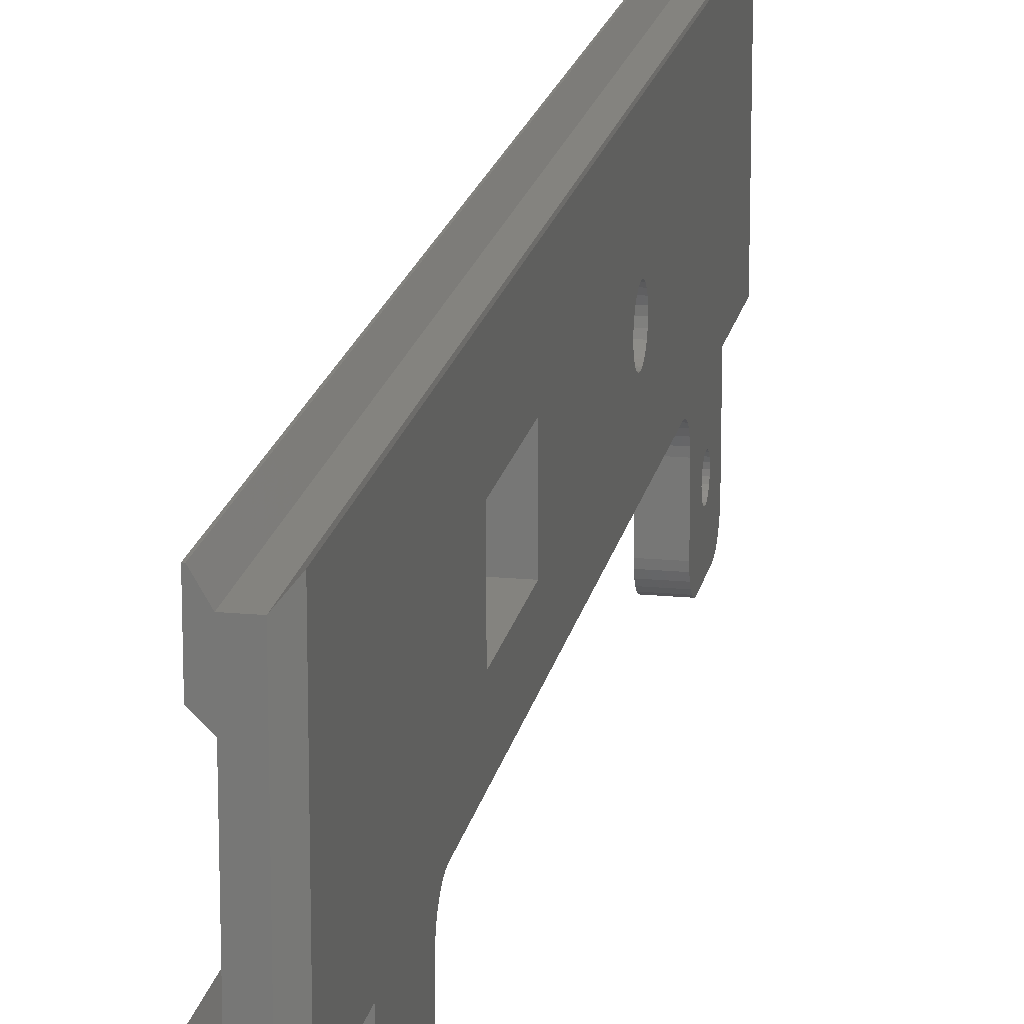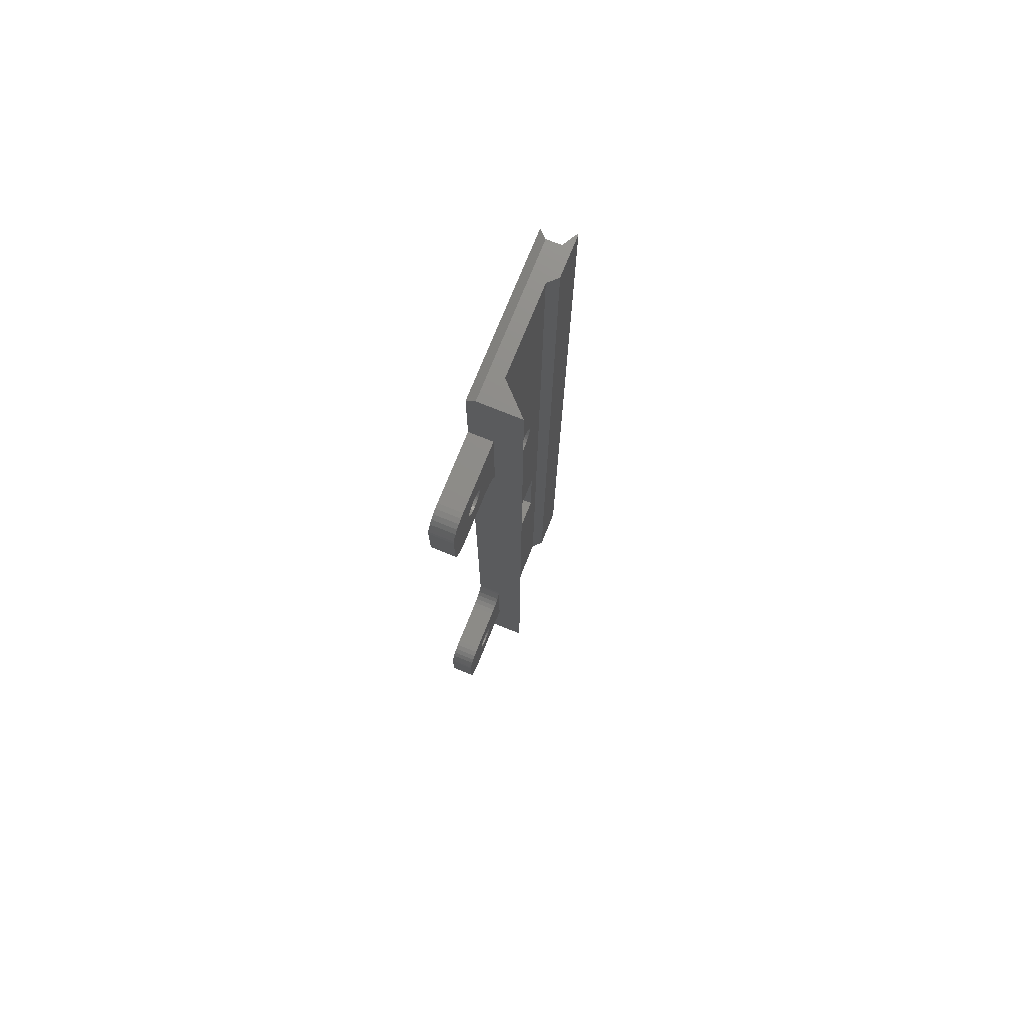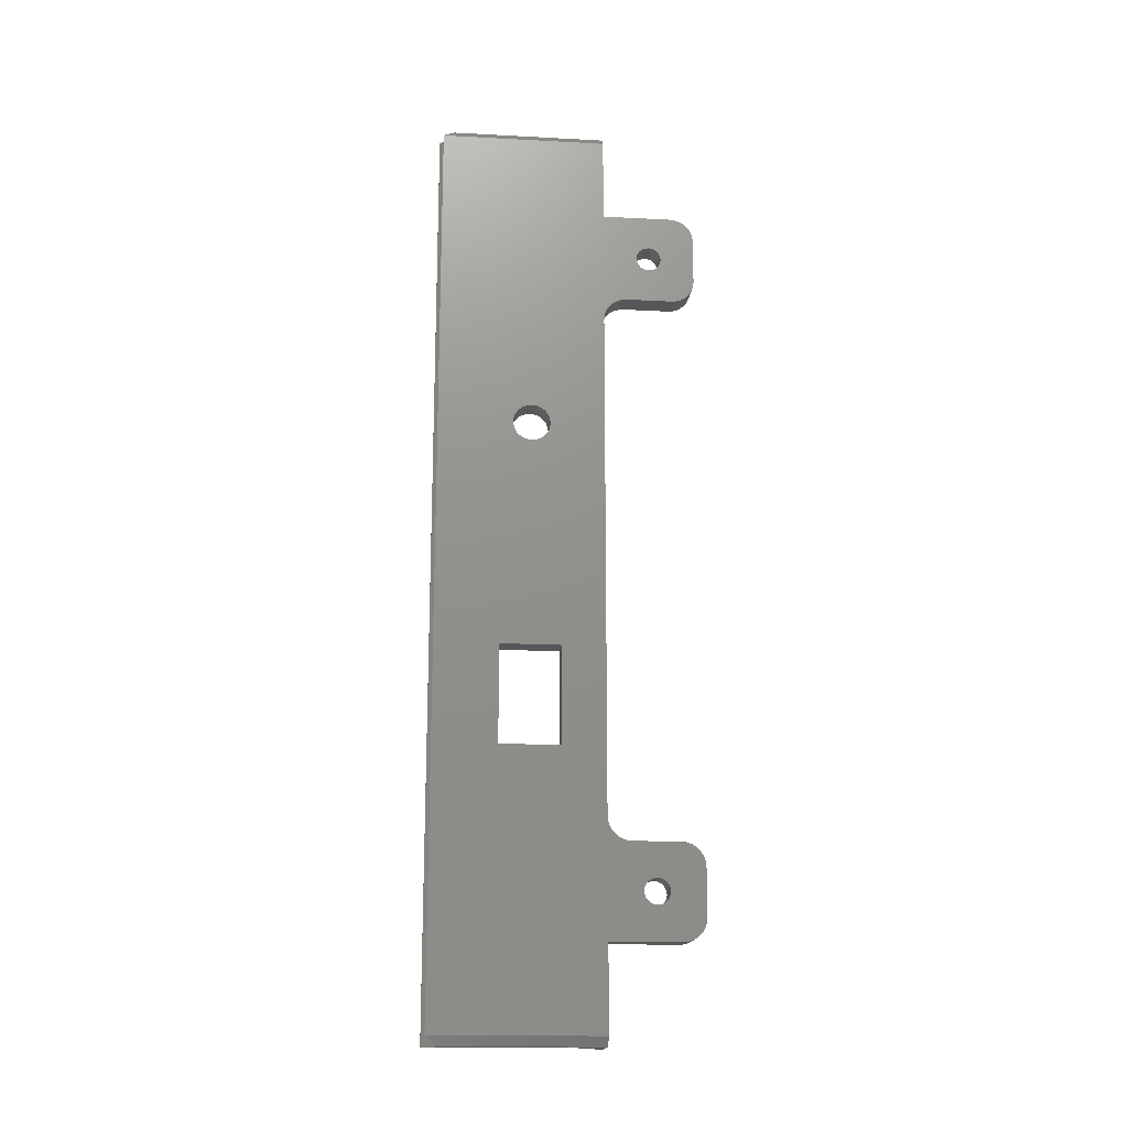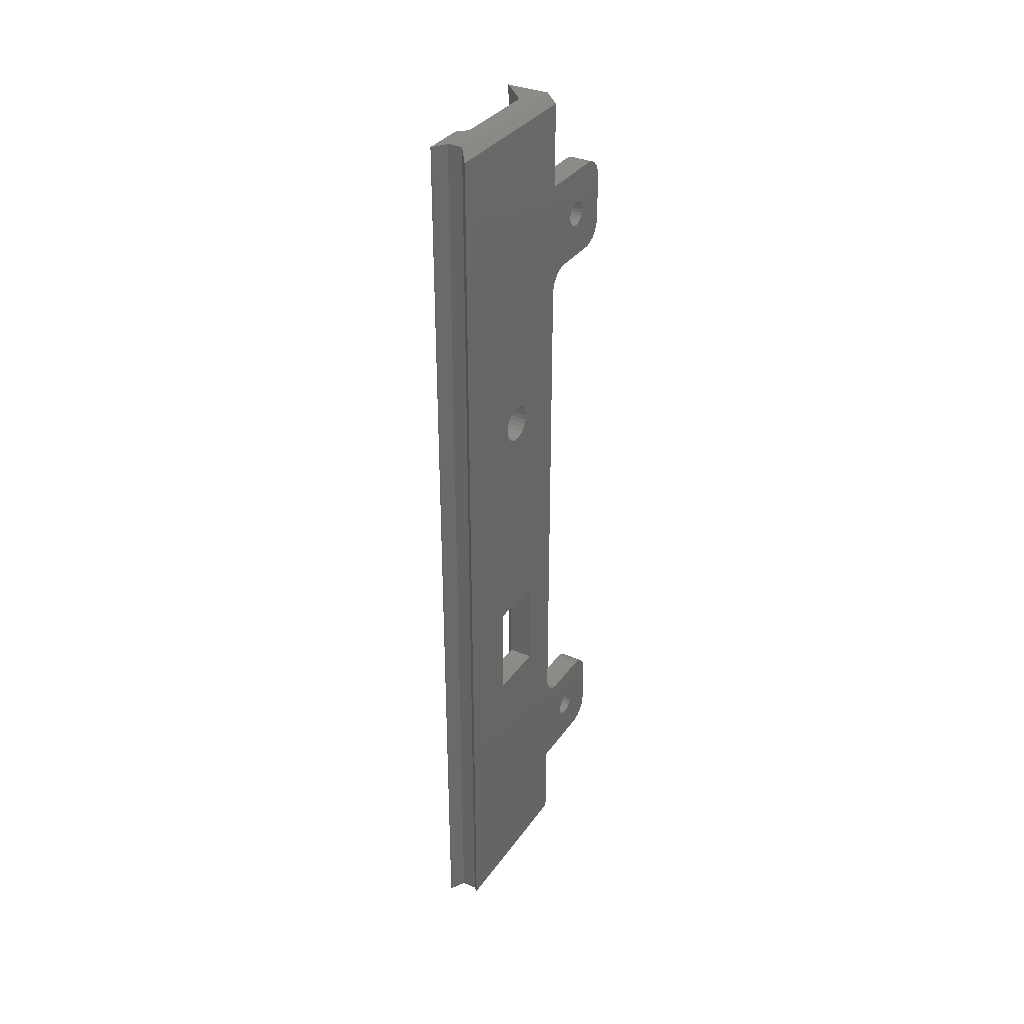
<metadata>
{"format":"stl","ext":"stl","renderer":"f3d","projection":"perspective","resolution":1024,"background":"white","views":[{"elev":17.8,"azim":-169.5,"up":"+Y"},{"elev":75.1,"azim":22.0,"up":"+Z"},{"elev":-17.3,"azim":-96.0,"up":"+Z"},{"elev":34.1,"azim":-150.0,"up":"+Z"}]}
</metadata>
<code>
# stl→obj: 276 verts, 564 faces
v -4.441e-15 9.25 80.5
v -2.22e-15 22.25 80.5
v 5.2 9.25 80.5
v 5.2 22.25 80.5
v -4.441e-15 9.25 59.5
v 5.2 9.25 59.5
v -2.22e-15 22.25 59.5
v 5.2 22.25 59.5
v 1.11e-15 11.88 130.6
v 5.2 11.88 130.6
v 1.11e-15 11.75 129.6
v 5.2 11.75 129.6
v 1.11e-15 11.88 128.6
v 5.2 11.88 128.6
v 1.11e-15 12.24 127.7
v 5.2 12.24 127.7
v 1.11e-15 12.83 126.9
v 5.2 12.83 126.9
v 1.11e-15 13.61 126.2
v 5.2 13.61 126.2
v 1.11e-15 14.51 125.8
v 5.2 14.51 125.8
v 1.11e-15 15.5 125.6
v 5.2 15.5 125.6
v 1.11e-15 16.5 125.7
v 5.2 16.5 125.7
v 1.11e-15 17.45 126
v 5.2 17.45 126
v 1.11e-15 18.3 126.5
v 5.2 18.3 126.5
v 1.11e-15 18.99 127.2
v 5.2 18.99 127.2
v 1.11e-15 19.47 128.1
v 5.2 19.47 128.1
v 1.11e-15 19.72 129.1
v 5.2 19.72 129.1
v 1.11e-15 19.72 130.1
v 5.2 19.72 130.1
v 1.11e-15 19.47 131.1
v 5.2 19.47 131.1
v 1.11e-15 18.99 132
v 5.2 18.99 132
v 1.11e-15 18.3 132.7
v 5.2 18.3 132.7
v 1.11e-15 17.45 133.2
v 5.2 17.45 133.2
v 1.11e-15 16.5 133.5
v 5.2 16.5 133.5
v 1.11e-15 15.5 133.6
v 5.2 15.5 133.6
v 1.11e-15 14.51 133.4
v 5.2 14.51 133.4
v 1.11e-15 13.61 133
v 5.2 13.61 133
v 1.11e-15 12.83 132.3
v 5.2 12.83 132.3
v 1.11e-15 12.24 131.5
v 5.2 12.24 131.5
v 2 2.933e-16 0
v -5.551e-15 1.071e-15 2
v 2 33.5 0
v 1.596e-15 35.88 2
v 0 6.661e-15 20.2
v -1.271e-14 -0.1254 44.09
v -5.551e-15 3.643e-15 45.2
v -5.551e-15 4.165e-15 154.4
v 0 4.441e-15 179.4
v -5.551e-15 4.909e-15 197.6
v 1.596e-15 35.88 197.6
v -1.999e-14 -12.61 29.5
v -8.651e-15 -15 20.2
v -7.772e-15 -12.7 30.2
v 2.056e-15 -16.11 20.33
v 2.056e-15 -16.11 40.07
v 1.908e-15 -17.17 20.7
v 1.908e-15 -17.17 39.7
v 1.748e-15 -18.12 21.29
v 1.748e-15 -18.12 39.11
v 1.583e-15 -18.91 22.08
v 1.583e-15 -18.91 38.32
v 0 -20 25.2
v 0 -20 35.2
v -1.987e-14 -12.34 28.85
v -1.969e-14 -11.91 28.29
v -1.945e-14 -11.35 27.86
v -1.917e-14 -10.7 27.59
v -1.887e-14 -10 27.5
v -1.858e-14 -9.301 27.59
v -1.83e-14 -8.65 27.86
v -1.806e-14 -8.091 28.29
v -1.788e-14 -7.662 28.85
v -1.776e-14 -7.392 29.5
v -1.772e-14 -7.3 30.2
v -1.776e-14 -7.392 30.9
v -6.985e-15 -5 40.2
v -1.349e-14 -3.887 40.33
v -1.319e-14 -2.831 40.7
v -1.295e-14 -1.883 41.29
v -1.788e-14 -7.662 31.55
v -1.806e-14 -8.091 32.11
v -1.83e-14 -8.65 32.54
v -1.858e-14 -9.301 32.81
v -1.887e-14 -10 32.9
v -9.062e-15 -15 40.2
v -1.917e-14 -10.7 32.81
v -1.945e-14 -11.35 32.54
v -1.969e-14 -11.91 32.11
v -1.987e-14 -12.34 31.55
v -1.999e-14 -12.61 30.9
v -1.999e-14 -12.61 168.7
v -8.651e-15 -15 159.4
v -7.772e-15 -12.7 169.4
v 2.056e-15 -16.11 159.5
v 2.056e-15 -16.11 179.3
v 1.908e-15 -17.17 159.9
v 1.908e-15 -17.17 178.9
v 1.748e-15 -18.12 178.3
v 1.748e-15 -18.12 160.5
v 1.583e-15 -18.91 161.3
v -1.987e-14 -12.34 168.1
v -1.969e-14 -11.91 167.5
v -1.945e-14 -11.35 167.1
v -1.917e-14 -10.7 166.8
v -1.887e-14 -10 166.7
v -6.574e-15 -5 159.4
v -1.858e-14 -9.301 166.8
v -1.83e-14 -8.65 167.1
v -1.806e-14 -8.091 167.5
v -1.788e-14 -7.662 168.1
v -1.776e-14 -7.392 168.7
v -1.772e-14 -7.3 169.4
v -1.349e-14 -3.887 159.3
v -1.319e-14 -2.831 158.9
v -1.295e-14 -1.883 158.3
v -1.279e-14 -1.091 157.5
v -1.271e-14 -0.4952 156.6
v -1.271e-14 -0.1254 155.5
v -1.776e-14 -7.392 170.1
v -1.788e-14 -7.662 170.8
v -1.806e-14 -8.091 171.3
v -1.83e-14 -8.65 171.7
v -1.858e-14 -9.301 172
v -9.062e-15 -15 179.4
v -1.887e-14 -10 172.1
v -1.917e-14 -10.7 172
v -1.945e-14 -11.35 171.7
v -1.969e-14 -11.91 171.3
v -1.987e-14 -12.34 170.8
v -1.999e-14 -12.61 170.1
v 1.423e-15 -19.5 23.03
v 1.275e-15 -19.87 24.09
v 1.275e-15 -19.87 36.31
v 1.423e-15 -19.5 37.37
v -1.279e-14 -1.091 42.08
v -1.271e-14 -0.4952 43.03
v 1.423e-15 -19.5 162.2
v 0 -20 164.4
v 1.583e-15 -18.91 177.5
v 1.275e-15 -19.87 163.3
v 0 -20 174.4
v 1.423e-15 -19.5 176.6
v 1.275e-15 -19.87 175.5
v 5.2 3.486e-15 20.2
v 11.2 -2.835e-15 0
v 5.2 -5.551e-16 45.2
v 5.2 -5.551e-16 154.4
v 11.2 -4.441e-15 199.6
v 5.2 1.266e-15 179.4
v 2 2.904e-15 199.6
v 2 33.5 199.6
v 5.2 33.5 199.6
v 5.2 25.5 199.6
v 5.2 6 199.6
v 7.2 27.5 199.6
v 6.932 36.5 199.6
v 7.2 36.5 199.6
v 5.2 -0.1254 155.5
v 5.2 -0.4952 156.6
v 5.2 -1.091 157.5
v 5.2 -1.883 158.3
v 5.2 -2.831 158.9
v 5.2 -3.887 159.3
v 5.2 -5 159.4
v 5.2 -15 159.4
v 5.2 -5 40.2
v 5.2 -3.887 40.33
v 5.2 -2.831 40.7
v 5.2 -1.883 41.29
v 5.2 -1.091 42.08
v 5.2 -0.4952 43.03
v 5.2 -0.1254 44.09
v 5.2 -15 20.2
v 5.2 -16.11 20.33
v 5.2 -17.17 20.7
v 5.2 -18.12 21.29
v 5.2 -18.91 22.08
v 5.2 -19.5 23.03
v 5.2 -19.87 24.09
v 5.2 -20 25.2
v 5.2 -20 35.2
v 5.2 -15 40.2
v 5.2 -16.11 40.07
v 5.2 -17.17 39.7
v 5.2 -18.12 39.11
v 5.2 -18.91 38.32
v 5.2 -19.5 37.37
v 5.2 -19.87 36.31
v 5.2 -15 179.4
v 5.2 -16.11 179.3
v 5.2 -17.17 178.9
v 5.2 -18.12 178.3
v 5.2 -18.91 177.5
v 5.2 -19.5 176.6
v 5.2 -19.87 175.5
v 5.2 -20 174.4
v 5.2 -20 164.4
v 5.2 -16.11 159.5
v 5.2 -17.17 159.9
v 5.2 -18.12 160.5
v 5.2 -18.91 161.3
v 5.2 -19.5 162.2
v 5.2 -19.87 163.3
v 5.2 -12.61 170.1
v 5.2 -12.7 169.4
v 5.2 -12.61 168.7
v 5.2 -12.34 168.1
v 5.2 -11.91 167.5
v 5.2 -11.35 167.1
v 5.2 -10.7 166.8
v 5.2 -10 166.7
v 5.2 -9.301 166.8
v 5.2 -8.65 167.1
v 5.2 -8.091 167.5
v 5.2 -7.662 168.1
v 5.2 -7.392 168.7
v 5.2 -7.3 169.4
v 5.2 -7.392 170.1
v 5.2 -7.662 170.8
v 5.2 -8.091 171.3
v 5.2 -8.65 171.7
v 5.2 -9.301 172
v 5.2 -10 172.1
v 5.2 -10.7 172
v 5.2 -11.35 171.7
v 5.2 -11.91 171.3
v 5.2 -12.34 170.8
v 5.2 -12.61 30.9
v 5.2 -12.7 30.2
v 5.2 -12.61 29.5
v 5.2 -12.34 28.85
v 5.2 -11.91 28.29
v 5.2 -11.35 27.86
v 5.2 -10.7 27.59
v 5.2 -10 27.5
v 5.2 -9.301 27.59
v 5.2 -8.65 27.86
v 5.2 -8.091 28.29
v 5.2 -7.662 28.85
v 5.2 -7.392 29.5
v 5.2 -7.3 30.2
v 5.2 -7.392 30.9
v 5.2 -7.662 31.55
v 5.2 -8.091 32.11
v 5.2 -8.65 32.54
v 5.2 -9.301 32.81
v 5.2 -10 32.9
v 5.2 -10.7 32.81
v 5.2 -11.35 32.54
v 5.2 -11.91 32.11
v 5.2 -12.34 31.55
v 5.2 25.5 0
v 5.2 6 0
v 5.2 33.5 0
v 7.2 27.5 0
v 6.932 36.5 0
v 7.2 36.5 0
f 1 2 3
f 3 2 4
f 5 1 6
f 6 1 3
f 7 5 8
f 8 5 6
f 2 7 4
f 4 7 8
f 9 10 11
f 11 10 12
f 11 12 13
f 13 12 14
f 13 14 15
f 15 14 16
f 15 16 17
f 17 16 18
f 17 18 19
f 19 18 20
f 19 20 21
f 21 20 22
f 21 22 23
f 23 22 24
f 23 24 25
f 25 24 26
f 25 26 27
f 27 26 28
f 27 28 29
f 29 28 30
f 29 30 31
f 31 30 32
f 31 32 33
f 33 32 34
f 33 34 35
f 35 34 36
f 35 36 37
f 37 36 38
f 37 38 39
f 39 38 40
f 39 40 41
f 41 40 42
f 41 42 43
f 43 42 44
f 43 44 45
f 45 44 46
f 45 46 47
f 47 46 48
f 47 48 49
f 49 48 50
f 49 50 51
f 51 50 52
f 51 52 53
f 53 52 54
f 53 54 55
f 55 54 56
f 55 56 57
f 57 56 58
f 57 58 9
f 9 58 10
f 59 60 61
f 61 60 62
f 7 63 5
f 5 63 64
f 5 64 65
f 2 62 7
f 7 62 60
f 7 60 63
f 1 23 2
f 2 23 25
f 2 25 27
f 5 65 1
f 1 65 66
f 1 66 13
f 13 66 11
f 11 66 9
f 9 66 57
f 57 66 55
f 55 66 67
f 55 67 53
f 53 67 51
f 51 67 49
f 49 67 68
f 49 68 47
f 47 68 69
f 47 69 45
f 45 69 43
f 43 69 41
f 41 69 39
f 39 69 37
f 37 69 35
f 35 69 2
f 35 2 33
f 33 2 31
f 31 2 29
f 29 2 27
f 13 15 1
f 1 15 17
f 1 17 19
f 19 21 1
f 1 21 23
f 70 71 72
f 72 71 73
f 72 73 74
f 74 73 75
f 74 75 76
f 76 75 77
f 76 77 78
f 78 77 79
f 78 79 80
f 80 79 81
f 80 81 82
f 70 83 71
f 71 83 84
f 71 84 85
f 85 86 71
f 71 86 87
f 71 87 88
f 71 88 63
f 63 88 89
f 63 89 90
f 90 91 63
f 63 91 92
f 63 92 93
f 94 95 93
f 93 95 96
f 93 96 63
f 63 96 97
f 63 97 98
f 94 99 95
f 95 99 100
f 95 100 101
f 101 102 95
f 95 102 103
f 95 103 104
f 104 103 105
f 104 105 106
f 106 107 104
f 104 107 108
f 104 108 109
f 109 72 104
f 104 72 74
f 110 111 112
f 112 111 113
f 112 113 114
f 114 113 115
f 114 115 116
f 116 115 117
f 117 115 118
f 117 118 119
f 110 120 111
f 111 120 121
f 111 121 122
f 122 123 111
f 111 123 124
f 111 124 125
f 125 124 126
f 125 126 127
f 127 128 125
f 125 128 129
f 125 129 130
f 130 131 125
f 125 131 132
f 132 131 67
f 132 67 133
f 133 67 134
f 134 67 135
f 135 67 136
f 136 67 137
f 137 67 66
f 131 138 67
f 67 138 139
f 67 139 140
f 140 141 67
f 67 141 142
f 67 142 143
f 143 142 144
f 143 144 145
f 145 146 143
f 143 146 147
f 143 147 148
f 148 149 143
f 143 149 112
f 143 112 114
f 79 150 81
f 81 150 151
f 152 153 82
f 82 153 80
f 98 154 63
f 63 154 155
f 63 155 64
f 156 157 119
f 119 157 158
f 119 158 117
f 156 159 157
f 157 160 158
f 158 160 161
f 161 160 162
f 69 62 2
f 60 59 63
f 63 59 163
f 163 59 164
f 163 164 165
f 165 164 166
f 165 166 66
f 164 167 166
f 166 167 168
f 168 167 169
f 168 169 67
f 67 169 68
f 66 65 165
f 169 170 68
f 68 170 69
f 171 170 172
f 172 170 169
f 172 169 173
f 173 169 167
f 172 174 171
f 171 174 175
f 175 174 176
f 66 166 137
f 137 166 177
f 137 177 136
f 136 177 178
f 136 178 135
f 135 178 179
f 135 179 134
f 134 179 180
f 134 180 133
f 133 180 181
f 133 181 132
f 132 181 182
f 132 182 125
f 125 182 183
f 183 184 125
f 125 184 111
f 95 185 96
f 96 185 186
f 96 186 97
f 97 186 187
f 97 187 98
f 98 187 188
f 98 188 154
f 154 188 189
f 154 189 155
f 155 189 190
f 155 190 64
f 64 190 191
f 64 191 65
f 65 191 165
f 71 192 73
f 73 192 193
f 73 193 75
f 75 193 194
f 75 194 77
f 77 194 195
f 77 195 79
f 79 195 196
f 79 196 150
f 150 196 197
f 150 197 151
f 151 197 198
f 151 198 81
f 81 198 199
f 81 199 82
f 82 199 200
f 201 104 202
f 202 104 74
f 202 74 203
f 203 74 76
f 203 76 204
f 204 76 78
f 204 78 205
f 205 78 80
f 205 80 206
f 206 80 153
f 206 153 207
f 207 153 152
f 207 152 200
f 200 152 82
f 208 143 209
f 209 143 114
f 209 114 210
f 210 114 116
f 210 116 211
f 211 116 117
f 211 117 212
f 212 117 158
f 212 158 213
f 213 158 161
f 213 161 214
f 214 161 162
f 214 162 215
f 215 162 160
f 215 160 216
f 216 160 157
f 111 184 113
f 113 184 217
f 113 217 115
f 115 217 218
f 115 218 118
f 118 218 219
f 118 219 119
f 119 219 220
f 119 220 156
f 156 220 221
f 156 221 159
f 159 221 222
f 159 222 157
f 157 222 216
f 149 223 112
f 112 223 224
f 112 224 110
f 110 224 225
f 110 225 120
f 120 225 226
f 120 226 121
f 121 226 227
f 121 227 122
f 122 227 228
f 122 228 123
f 123 228 229
f 123 229 124
f 124 229 230
f 124 230 126
f 126 230 231
f 126 231 127
f 127 231 232
f 127 232 128
f 128 232 233
f 128 233 129
f 129 233 234
f 129 234 130
f 130 234 235
f 130 235 131
f 131 235 236
f 131 236 138
f 138 236 237
f 138 237 139
f 139 237 238
f 139 238 140
f 140 238 239
f 140 239 141
f 141 239 240
f 141 240 142
f 142 240 241
f 142 241 144
f 144 241 242
f 144 242 145
f 145 242 243
f 145 243 146
f 146 243 244
f 146 244 147
f 147 244 245
f 147 245 148
f 148 245 246
f 148 246 149
f 149 246 223
f 71 63 192
f 192 63 163
f 95 104 185
f 185 104 201
f 208 168 143
f 143 168 67
f 109 247 72
f 72 247 248
f 72 248 70
f 70 248 249
f 70 249 83
f 83 249 250
f 83 250 84
f 84 250 251
f 84 251 85
f 85 251 252
f 85 252 86
f 86 252 253
f 86 253 87
f 87 253 254
f 87 254 88
f 88 254 255
f 88 255 89
f 89 255 256
f 89 256 90
f 90 256 257
f 90 257 91
f 91 257 258
f 91 258 92
f 92 258 259
f 92 259 93
f 93 259 260
f 93 260 94
f 94 260 261
f 94 261 99
f 99 261 262
f 99 262 100
f 100 262 263
f 100 263 101
f 101 263 264
f 101 264 102
f 102 264 265
f 102 265 103
f 103 265 266
f 103 266 105
f 105 266 267
f 105 267 106
f 106 267 268
f 106 268 107
f 107 268 269
f 107 269 108
f 108 269 270
f 108 270 109
f 109 270 247
f 61 271 59
f 59 271 272
f 59 272 164
f 61 273 271
f 271 273 274
f 274 273 275
f 274 275 276
f 209 246 208
f 208 246 245
f 208 245 244
f 209 210 246
f 246 210 211
f 246 211 215
f 215 211 212
f 215 212 213
f 213 214 215
f 216 224 215
f 215 224 223
f 215 223 246
f 222 221 216
f 216 221 220
f 216 220 219
f 216 219 226
f 226 219 218
f 226 218 217
f 217 184 226
f 226 184 227
f 227 184 228
f 228 184 229
f 229 184 230
f 230 184 183
f 230 183 231
f 231 183 232
f 232 183 233
f 233 183 234
f 234 183 182
f 234 182 235
f 235 182 181
f 235 181 236
f 236 181 168
f 236 168 237
f 237 168 238
f 238 168 239
f 239 168 240
f 240 168 241
f 241 168 208
f 241 208 242
f 242 208 243
f 243 208 244
f 181 180 168
f 168 180 179
f 168 179 178
f 178 177 168
f 168 177 166
f 226 225 216
f 216 225 224
f 198 197 199
f 199 197 196
f 199 196 195
f 199 195 250
f 250 195 194
f 250 194 193
f 193 192 250
f 250 192 251
f 251 192 252
f 252 192 253
f 253 192 254
f 254 192 255
f 255 192 163
f 255 163 256
f 256 163 257
f 257 163 258
f 258 163 259
f 259 163 260
f 260 163 187
f 260 187 261
f 261 187 186
f 261 186 262
f 262 186 185
f 262 185 263
f 263 185 264
f 264 185 265
f 265 185 266
f 266 185 201
f 266 201 267
f 267 201 268
f 268 201 269
f 269 201 270
f 270 201 202
f 270 202 203
f 165 191 163
f 163 191 190
f 163 190 189
f 189 188 163
f 163 188 187
f 203 204 270
f 270 204 200
f 270 200 247
f 247 200 248
f 248 200 199
f 248 199 249
f 249 199 250
f 204 205 200
f 200 205 206
f 200 206 207
f 62 69 61
f 61 69 170
f 273 61 171
f 171 61 170
f 275 273 175
f 175 273 171
f 276 275 176
f 176 275 175
f 274 276 174
f 174 276 176
f 271 274 172
f 172 274 174
f 4 8 271
f 271 8 6
f 271 6 272
f 272 6 3
f 272 3 173
f 173 3 12
f 173 12 10
f 4 24 3
f 3 24 22
f 3 22 20
f 10 58 173
f 173 58 56
f 173 56 54
f 54 52 173
f 173 52 50
f 173 50 172
f 172 50 48
f 172 48 46
f 46 44 172
f 172 44 42
f 172 42 40
f 40 38 172
f 172 38 4
f 172 4 271
f 38 36 4
f 4 36 34
f 4 34 32
f 32 30 4
f 4 30 28
f 4 28 26
f 26 24 4
f 20 18 3
f 3 18 16
f 3 16 14
f 14 12 3
f 164 272 167
f 167 272 173

</code>
